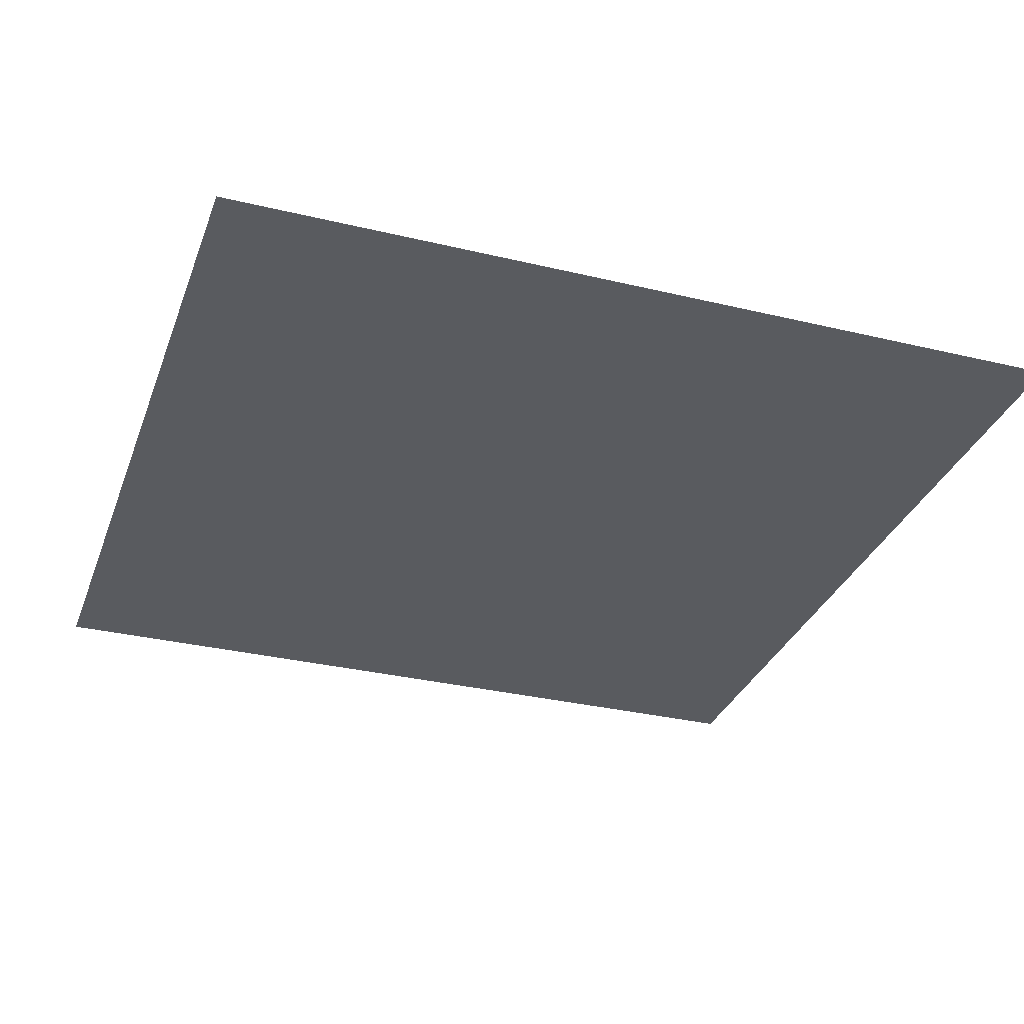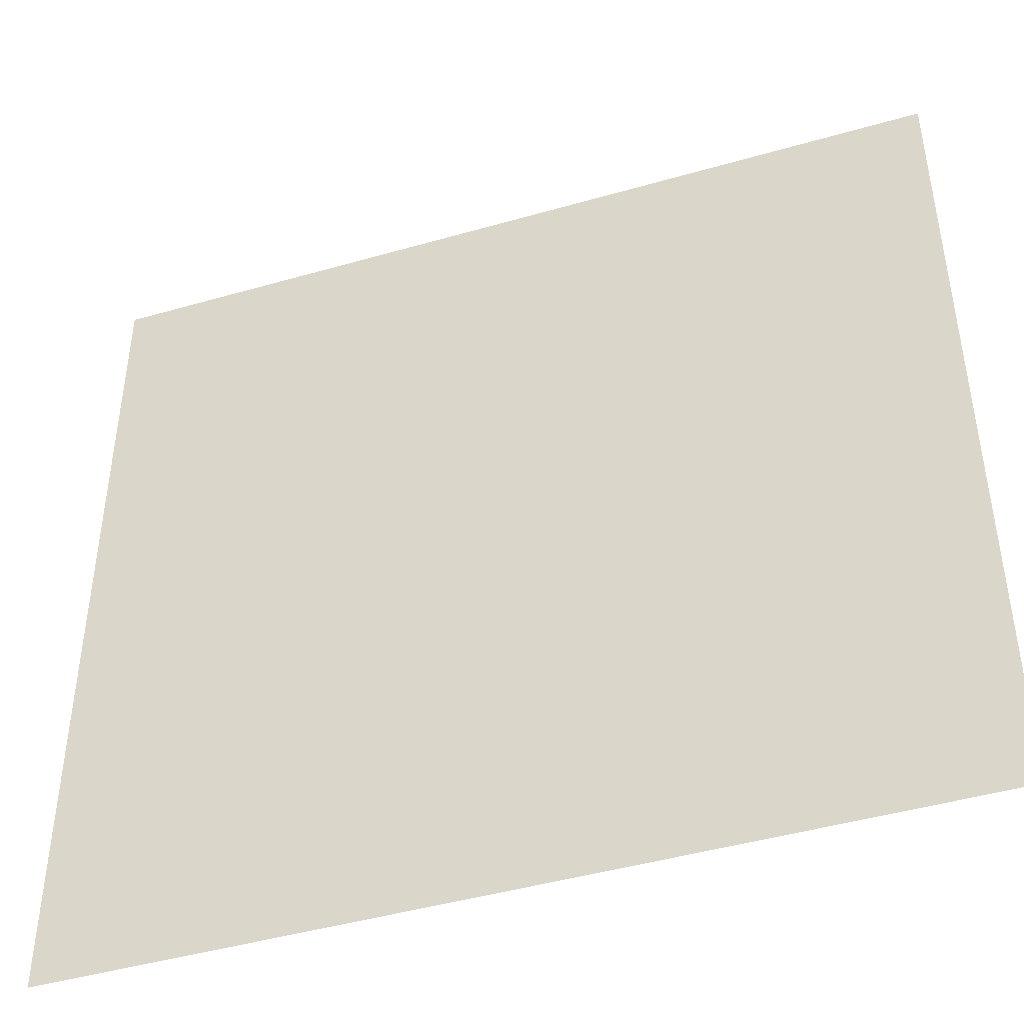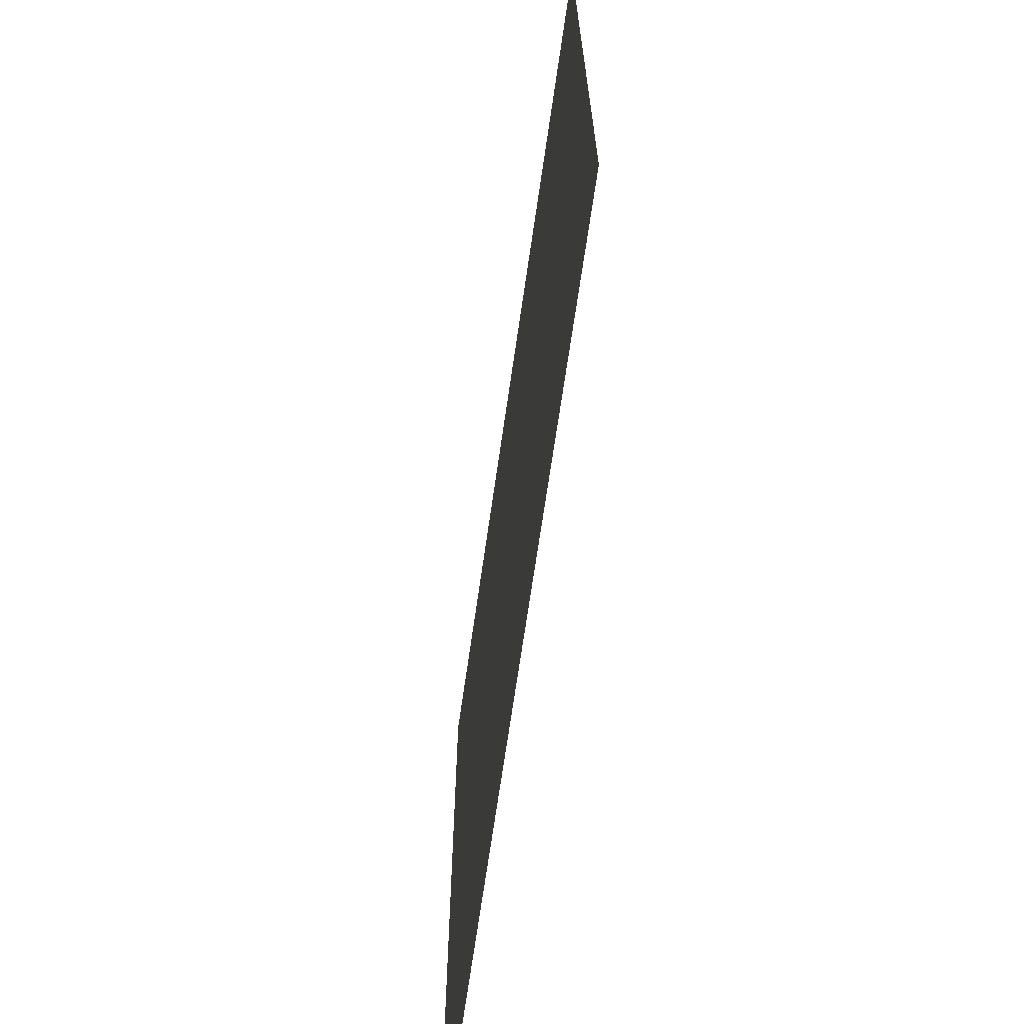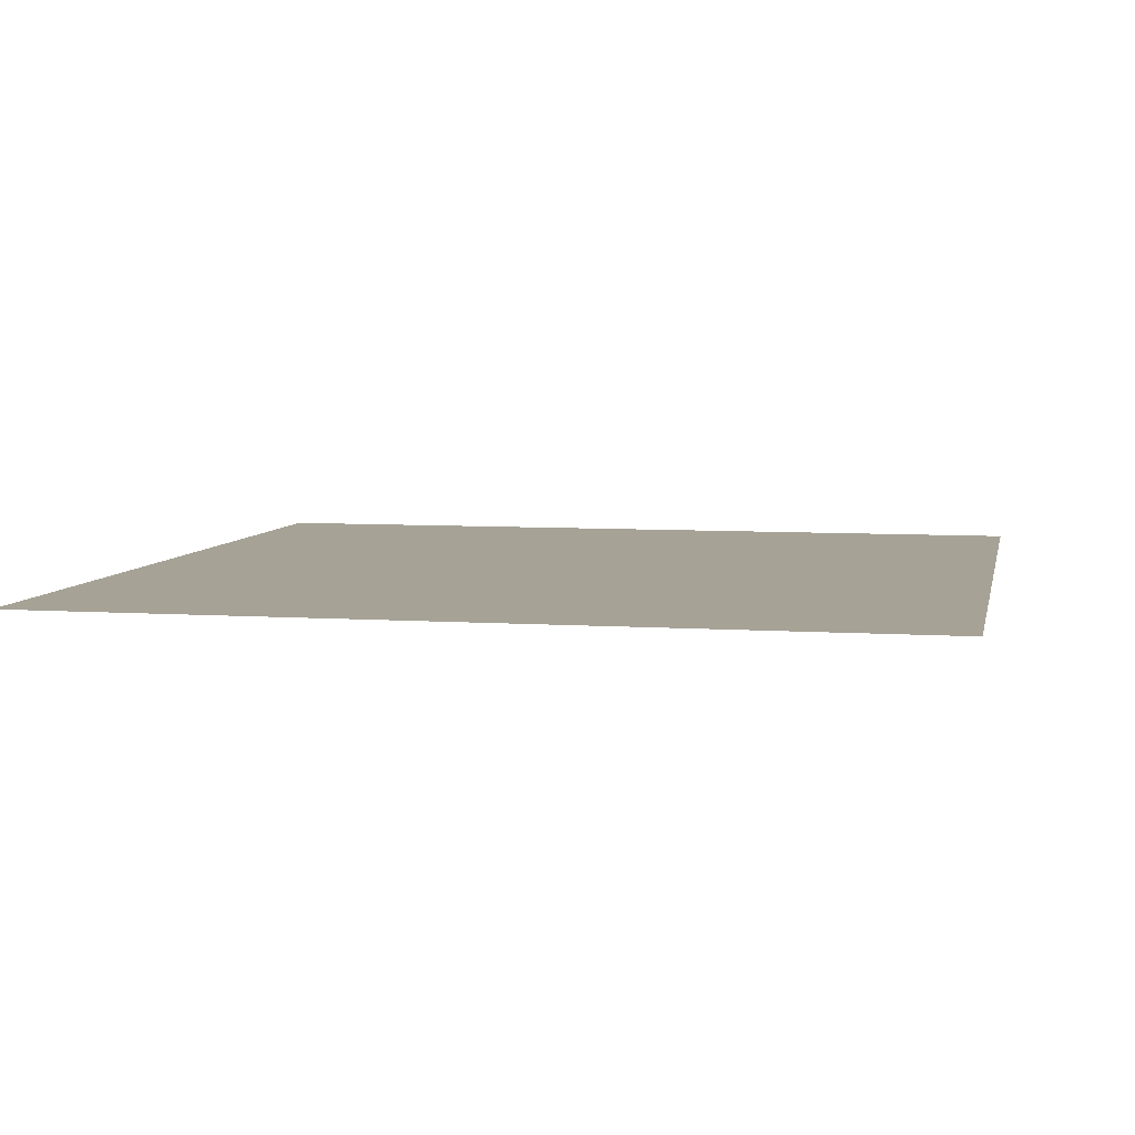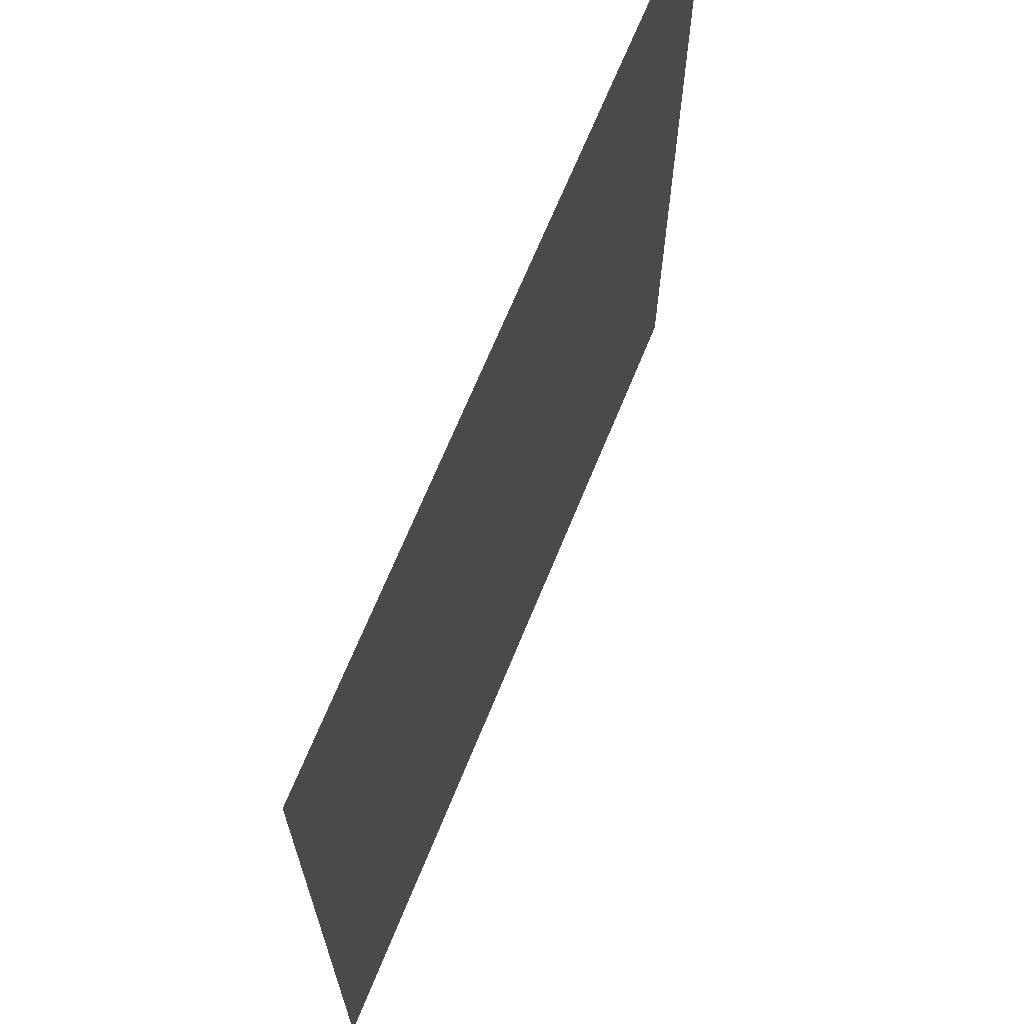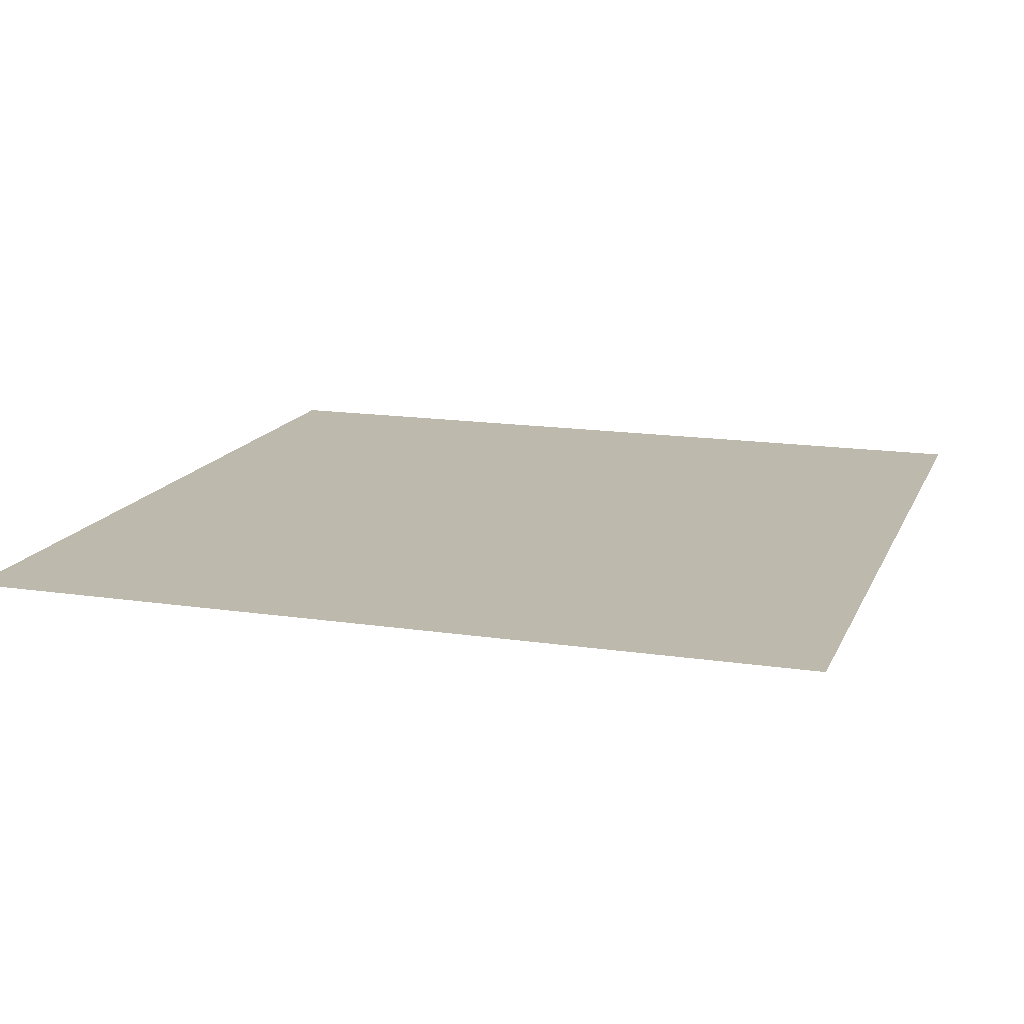
<metadata>
{"format":"obj","ext":"obj","renderer":"f3d","projection":"perspective","resolution":1024,"background":"white","views":[{"elev":-32.0,"azim":-108.6,"up":"+Z"},{"elev":-45.0,"azim":-161.5,"up":"+Y"},{"elev":-69.2,"azim":-98.2,"up":"+Y"},{"elev":6.3,"azim":-78.4,"up":"+Z"},{"elev":68.2,"azim":112.2,"up":"+Y"},{"elev":15.2,"azim":17.8,"up":"+Z"}]}
</metadata>
<code>
o 1100_1100_立方体.107
v -0.5 0.5 -0
v 0.5 0.5 0
v 0.5 -0.5 0
v -0.5 -0.5 0
f 2 4 1
f 2 3 4

</code>
